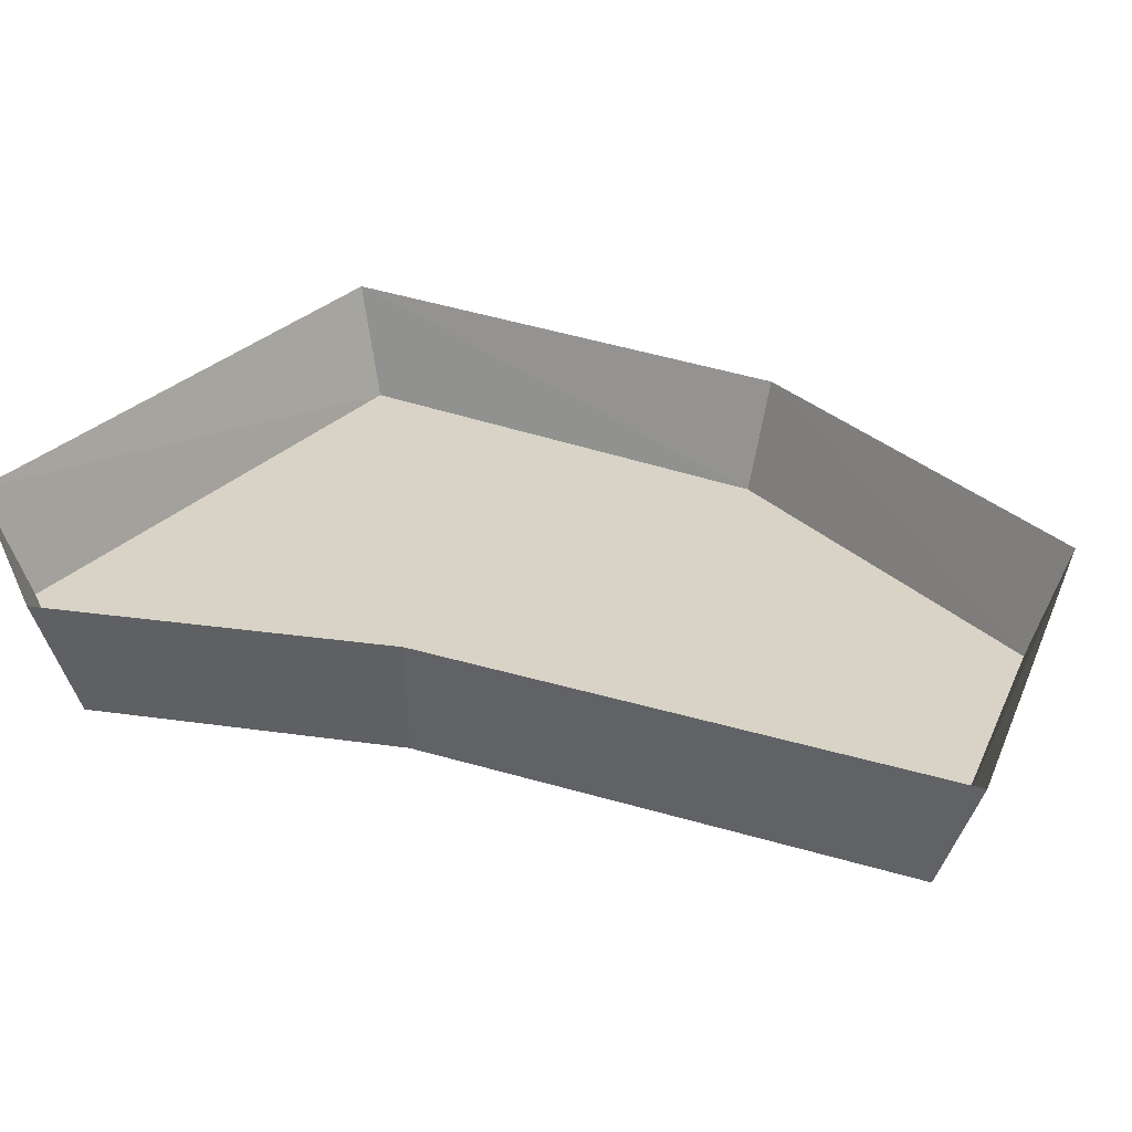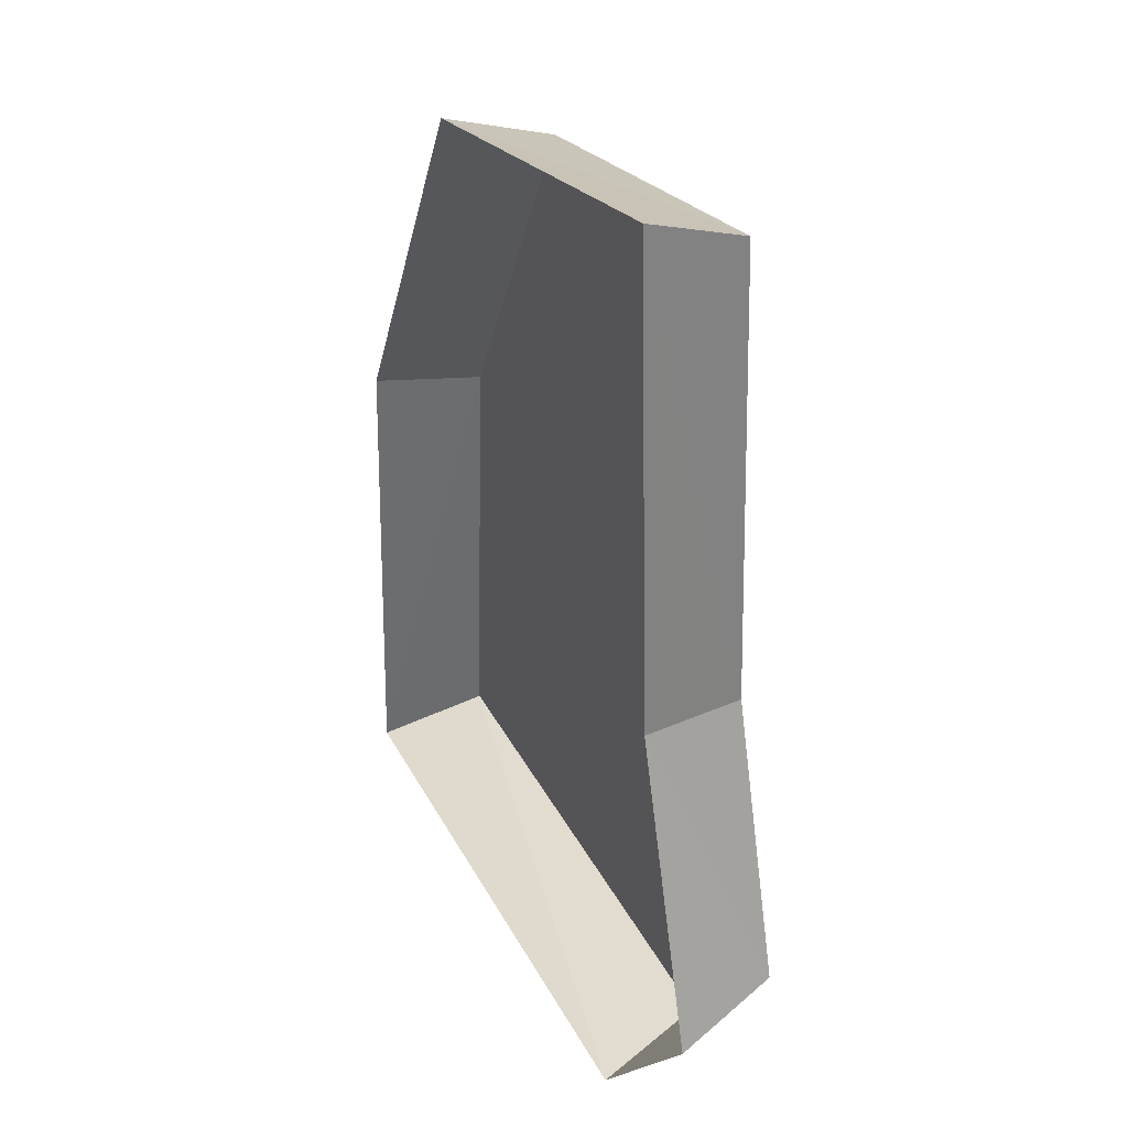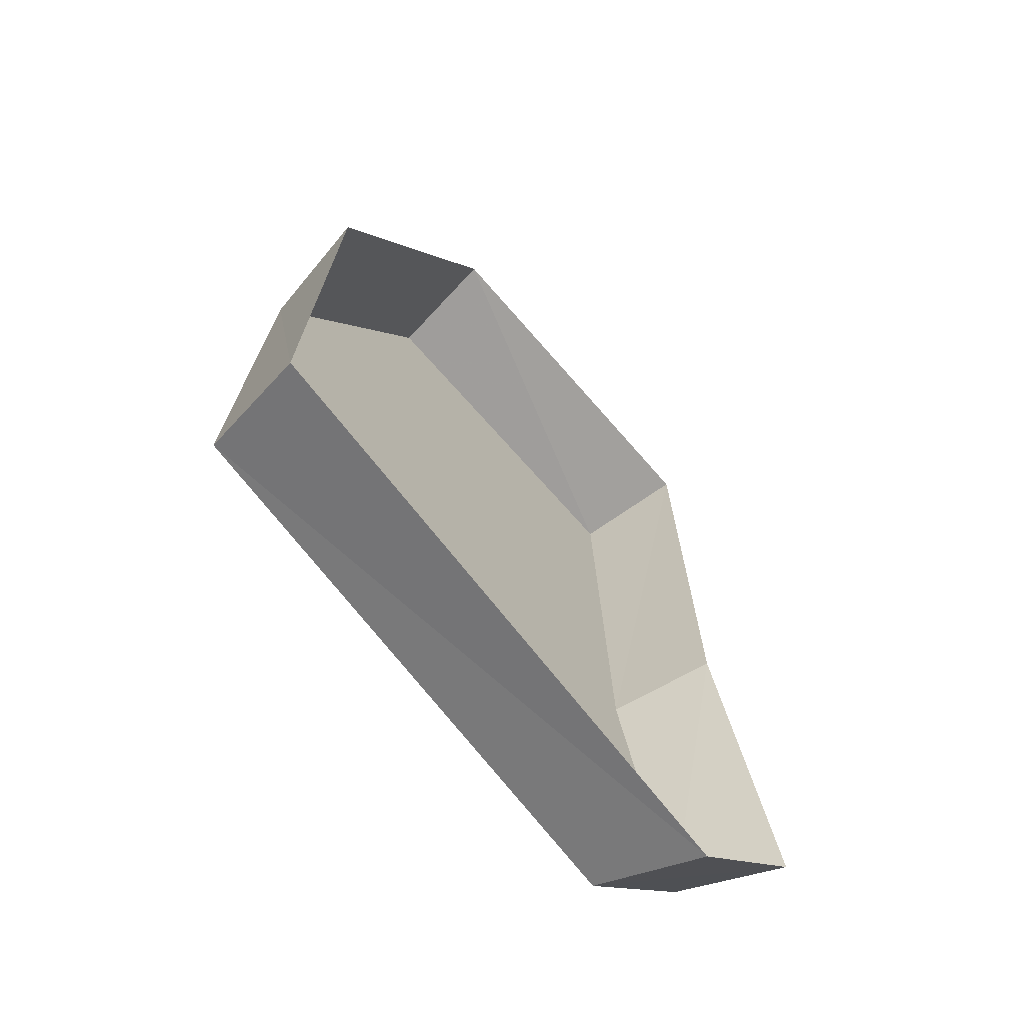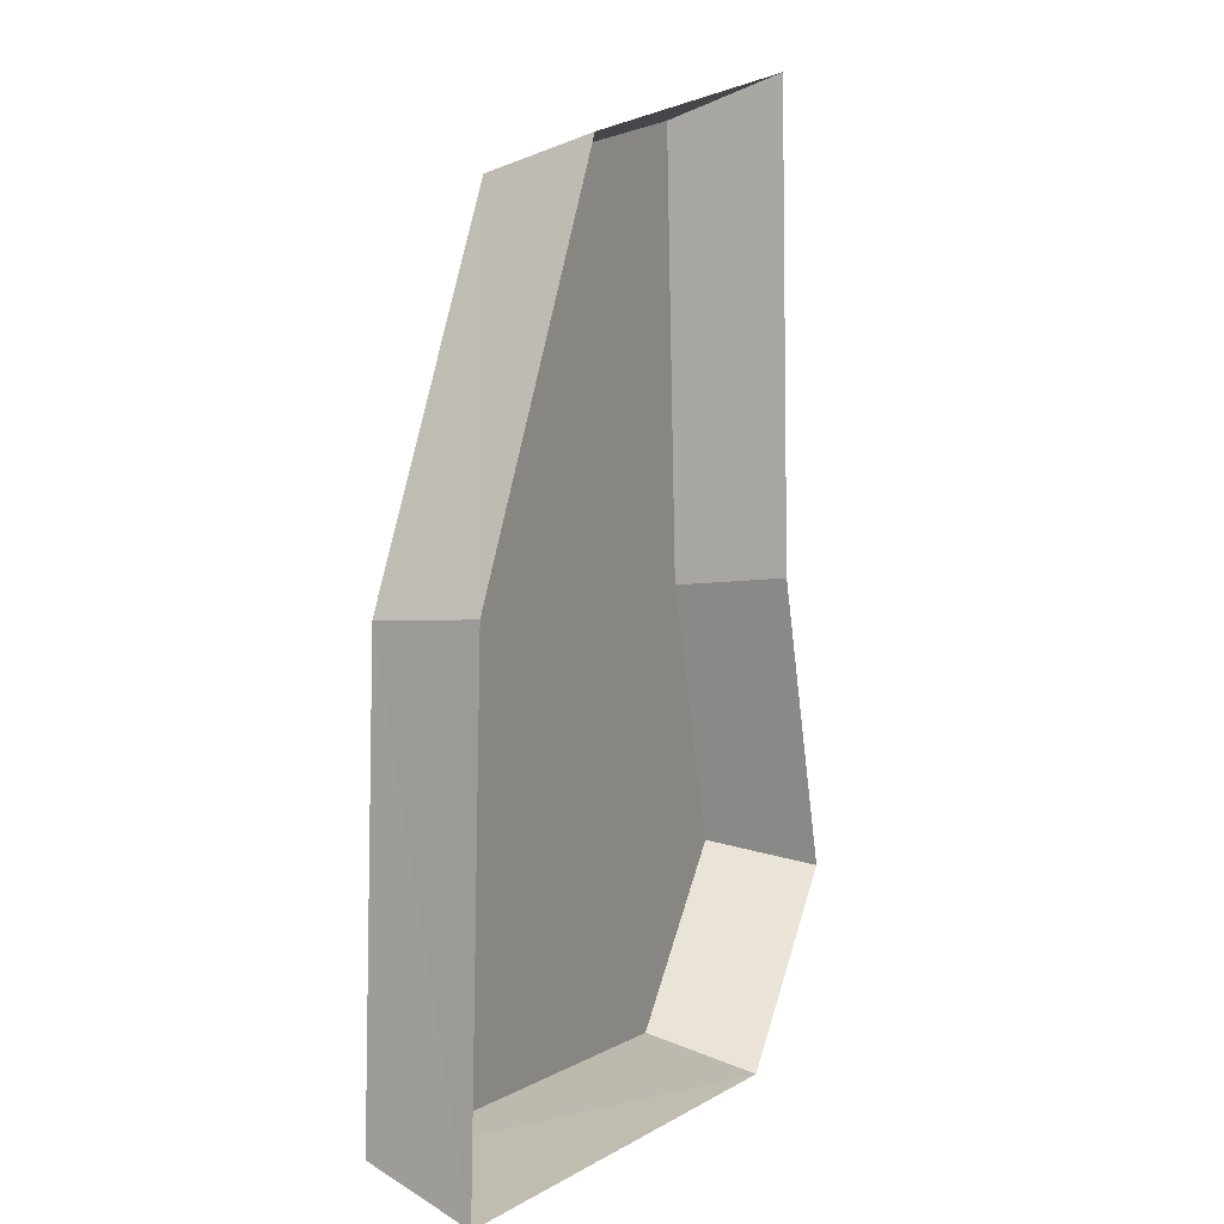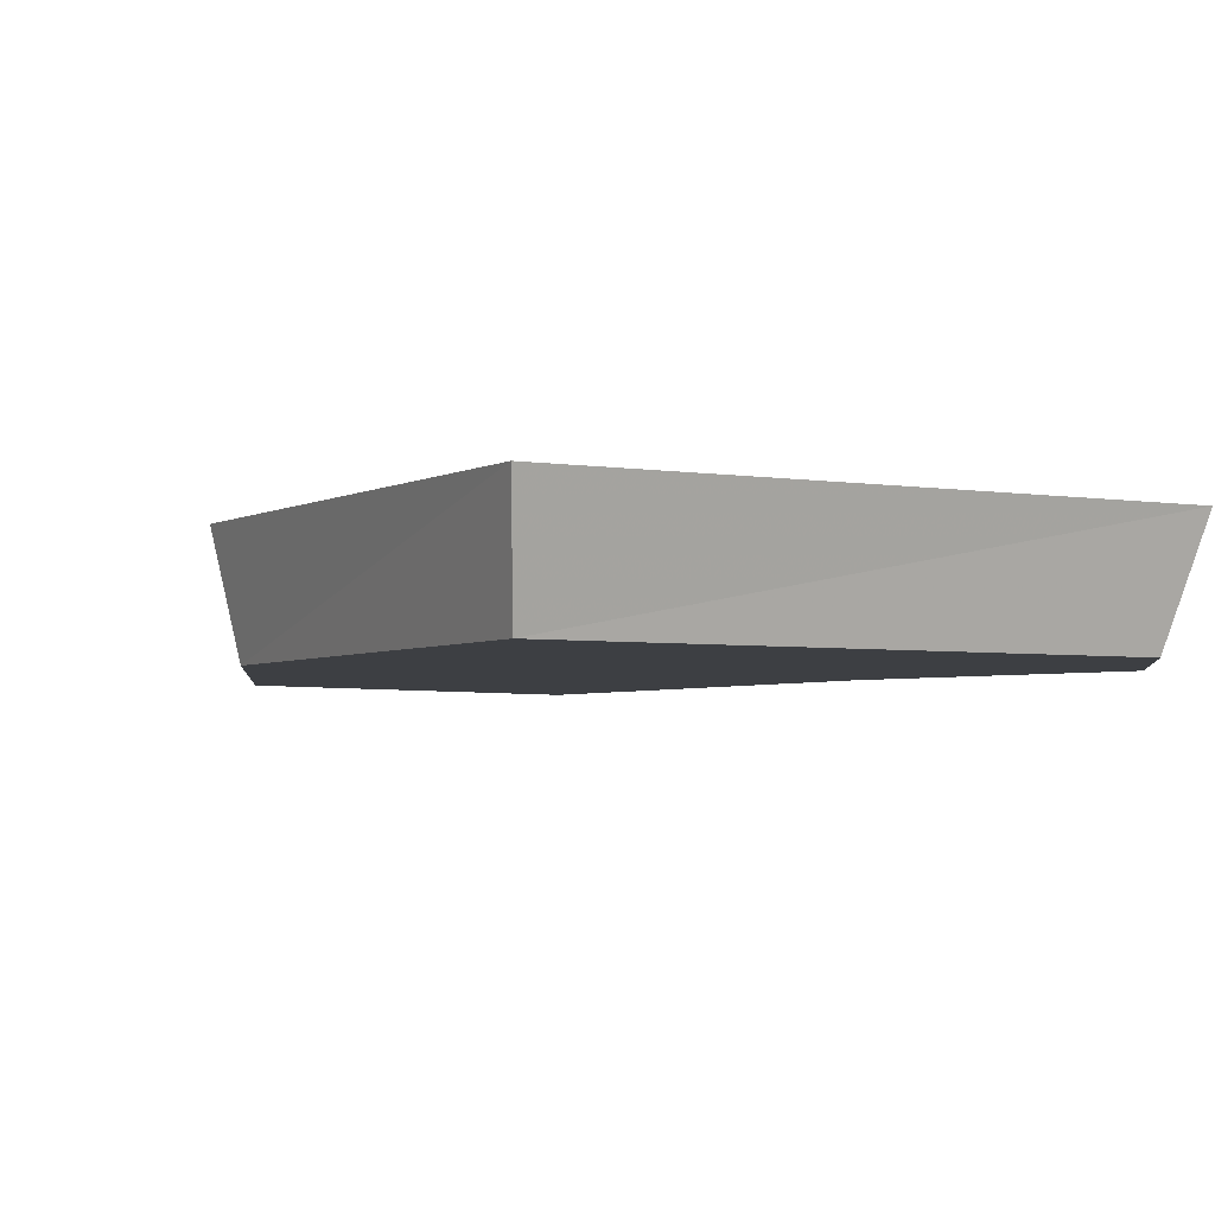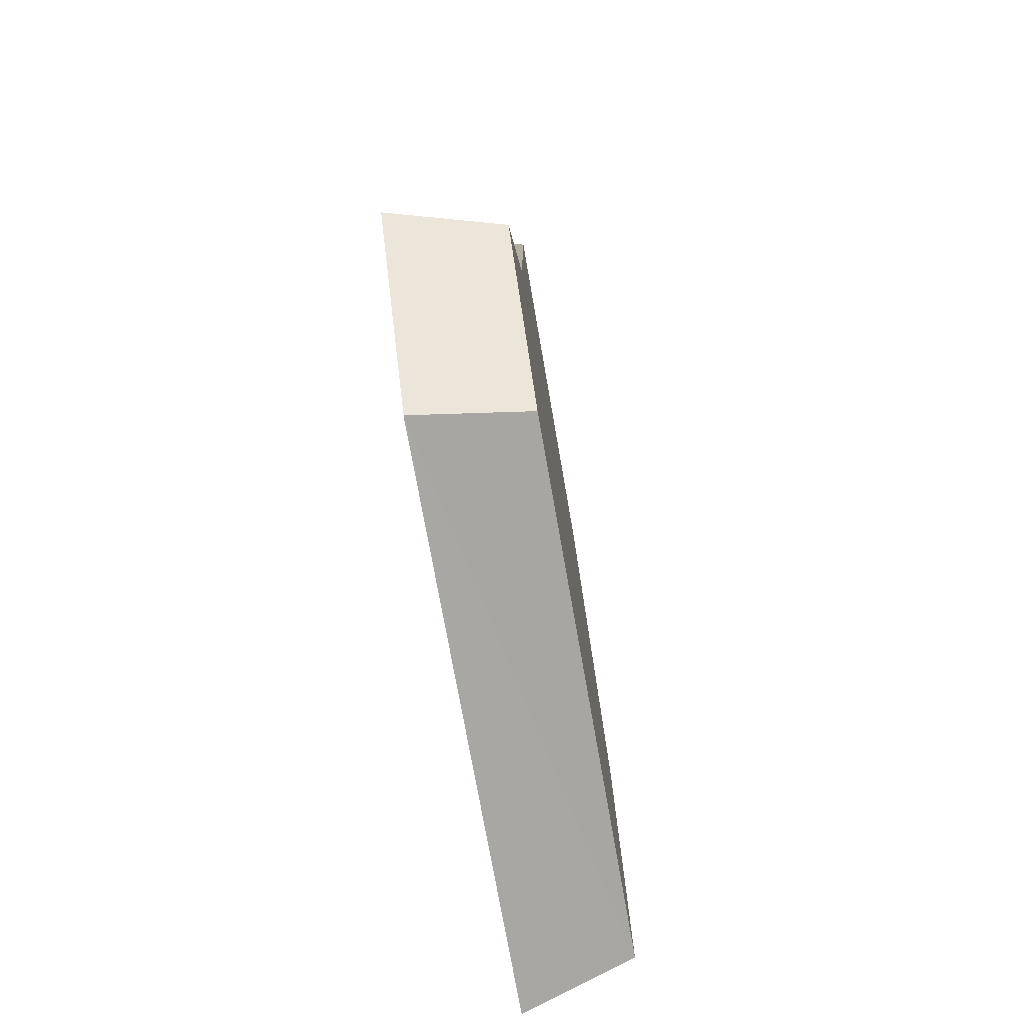
<metadata>
{"format":"obj","ext":"obj","renderer":"f3d","projection":"perspective","resolution":1024,"background":"white","views":[{"elev":27.9,"azim":-61.8,"up":"+Y"},{"elev":33.7,"azim":-115.9,"up":"+Z"},{"elev":-67.3,"azim":128.6,"up":"+Z"},{"elev":8.6,"azim":116.2,"up":"+Z"},{"elev":-3.8,"azim":146.6,"up":"+Y"},{"elev":-76.8,"azim":-80.0,"up":"+Z"}]}
</metadata>
<code>
o item/stone_plaque
v -28 0 -8
v -36 0 -36
v -33 -10 -34
v -26 -10 -9
v -26 0 36
v -24 -10 32
v 10 0 30
v 9 -10 27
v 28 0 -4
v 26 -10 -5
v 30 0 -48
v 28 -10 -45
v -22 0 -52
v -20 -10 -49
v 7 -10 12
v 13 -10 15
v 1 -10 15
v -9 -10 1
v -6 -10 5
v -4 -10 16
v 3 -10 3
v 3 -10 7
v -23 -10 0
v -19 -10 9
v -20 -10 16
v -12 -10 8
v -10 -10 12
v 8 -10 -6
v 23 -10 -11
v 15 -10 -3
v 4 -10 -16
v 6 -10 -1
v 3 -10 -5
v -4 -10 -6
v -7 -10 -13
v -23 -10 -3
v -16 -10 -6
v -11 -10 -5
v -16 -10 -16
v -21 -10 -10
v -9 -10 -6
v -9 -10 -17
v -12 -10 -30
v -27 -10 -25
v -22 -10 -29
v -8 -10 -20
v -10 -10 -35
v -7 -10 -31
v 0 -10 -29
v 3 -10 -23
v 19 -10 -33
v 12 -10 -30
v 7 -10 -31
v 12 -10 -20
v 17 -10 -26
v 5 -10 -30
v 5 -10 -19
f 1 2 3
f 1 3 4
f 1 4 5
f 5 4 6
f 5 6 7
f 7 6 8
f 7 8 9
f 9 8 10
f 9 10 11
f 11 10 12
f 11 12 13
f 13 12 14
f 13 14 2
f 2 14 3
f 3 14 4
f 4 14 12
f 4 12 10
f 4 10 8
f 4 8 6
f 15 16 17
f 18 19 20
f 21 22 20
f 23 24 25
f 24 26 27
f 28 29 30
f 31 28 32
f 33 34 35
f 36 37 38
f 39 36 40
f 41 42 35
f 43 44 45
f 46 43 47
f 48 49 50
f 51 52 53
f 54 51 55
f 56 57 50

</code>
